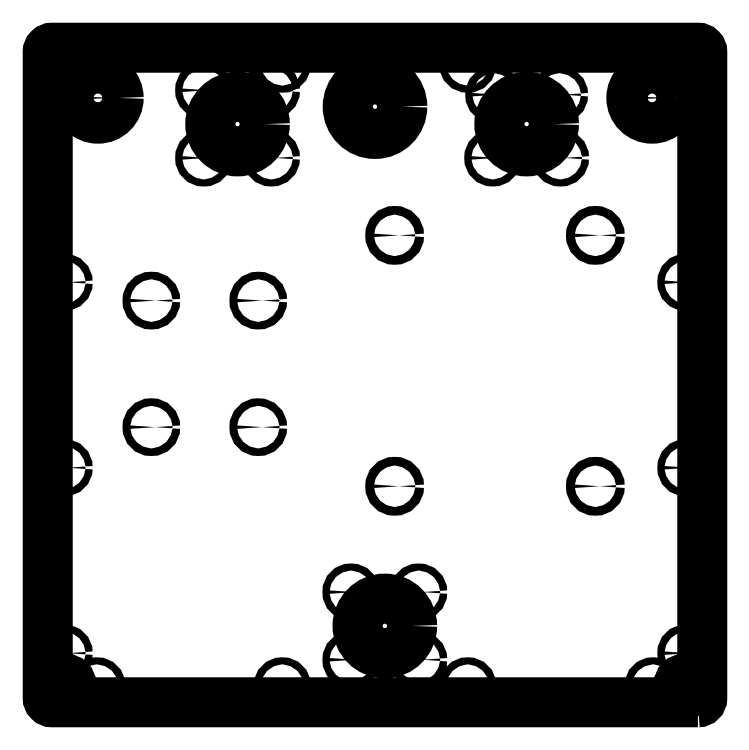
<metadata>
{"format":"dxf","ext":"dxf","renderer":"ezdxf+matplotlib","layout":"modelspace","background":"white","min_lineweight":24,"dpi":150}
</metadata>
<code>
0
SECTION
2
ENTITIES
0
CIRCLE
8
0
10
80.2
20
-79
30
-1.776e-14
40
2
210
-2.387e-46
220
-1.972e-31
230
1
0
CIRCLE
8
0
10
-11.8
20
-79
30
0
40
2
210
-2.92e-52
220
7.371e-89
230
1
0
CIRCLE
8
0
10
80.2
20
-194
30
0
40
2
210
4.457e-46
220
-1.972e-31
230
1
0
CIRCLE
8
0
10
-11.8
20
-194
30
0
40
2
210
5.451e-52
220
-1.972e-31
230
1
0
CIRCLE
8
0
10
-147.8
20
-16
30
0
40
9.5
210
8.244e-48
220
-1.972e-31
230
1
0
CIRCLE
8
0
10
-20.8
20
-20
30
0
40
12.5
210
-1.178e-48
220
1.199e-81
230
1
0
CIRCLE
8
0
10
106.2
20
-16
30
0
40
9.5
210
8.244e-48
220
5.875e-80
230
1
0
CIRCLE
8
0
10
121.7
20
-185.5
30
0
40
1.625
210
-1.11e-30
220
1.469e-44
230
1
0
CIRCLE
8
0
10
-16.3
20
-258
30
0
40
12.5
210
-1.11e-30
220
1.469e-44
230
1
0
CIRCLE
8
0
10
64.2
20
-43.5
30
0
40
1.625
210
-2.688e-30
220
-1.972e-31
230
1
0
CIRCLE
8
0
10
21.7
20
-0.5
30
0
40
1.625
210
-2.688e-30
220
-1.972e-31
230
1
0
CIRCLE
8
0
10
-99.3
20
-12.5
30
1.776e-14
40
1.625
210
-2.688e-30
220
-1.972e-31
230
1
0
CIRCLE
8
0
10
-0.7978
20
-273.5
30
1.776e-14
40
1.625
210
-2.688e-30
220
-1.972e-31
230
1
0
CIRCLE
8
0
10
106.7
20
-0.5
30
0
40
1.625
210
-2.688e-30
220
-1.972e-31
230
1
0
CIRCLE
8
0
10
-163.3
20
-15.5
30
0
40
1.625
210
-1.11e-30
220
-1.972e-31
230
1
0
CIRCLE
8
0
10
121.7
20
-100.5
30
0
40
1.625
210
-1.11e-30
220
-1.972e-31
230
1
0
CIRCLE
8
0
10
106.7
20
-285.5
30
0
40
1.625
210
-1.11e-30
220
1.469e-44
230
1
0
CIRCLE
8
0
10
-68.3
20
-43.5
30
1.776e-14
40
1.625
210
-2.688e-30
220
-1.972e-31
230
1
0
CIRCLE
8
0
10
-148.3
20
-0.5
30
0
40
1.625
210
-2.688e-30
220
-1.972e-31
230
1
0
CIRCLE
8
0
10
63.74
20
-14.52
30
0
40
1.625
210
-2.688e-30
220
-1.972e-31
230
1
0
CIRCLE
8
0
10
-163.3
20
-285.5
30
0
40
3.5
210
4.675e-31
220
-6.188e-45
230
1
0
CIRCLE
8
0
10
121.7
20
-270.5
30
0
40
1.625
210
-1.11e-30
220
1.469e-44
230
1
0
CIRCLE
8
0
10
-31.8
20
-273.5
30
1.776e-14
40
1.625
210
-2.688e-30
220
-1.972e-31
230
1
0
CIRCLE
8
0
10
33.67
20
-14.52
30
0
40
1.625
210
-2.688e-30
220
-1.972e-31
230
1
0
CIRCLE
8
0
10
-31.8
20
-242.5
30
1.776e-14
40
1.625
210
-2.688e-30
220
-1.972e-31
230
1
0
CIRCLE
8
0
10
121.7
20
-15.5
30
0
40
1.625
210
-2.688e-30
220
-1.972e-31
230
1
0
CIRCLE
8
0
10
-163.3
20
-100.5
30
0
40
1.625
210
-1.11e-30
220
1.469e-44
230
1
0
CIRCLE
8
0
10
-148.3
20
-285.5
30
0
40
1.625
210
-1.11e-30
220
-1.972e-31
230
1
0
CIRCLE
8
0
10
-163.3
20
-185.5
30
0
40
1.625
210
-1.11e-30
220
1.469e-44
230
1
0
CIRCLE
8
0
10
-163.3
20
-0.5
30
0
40
3.5
210
4.675e-31
220
-1.972e-31
230
1
0
CIRCLE
8
0
10
121.7
20
-285.5
30
0
40
3.5
210
4.675e-31
220
-6.188e-45
230
1
0
CIRCLE
8
0
10
-63.3
20
-0.5
30
0
40
1.625
210
-2.688e-30
220
-1.972e-31
230
1
0
CIRCLE
8
0
10
-163.3
20
-270.5
30
0
40
1.625
210
-1.11e-30
220
1.469e-44
230
1
0
CIRCLE
8
0
10
-83.8
20
-28
30
0
40
12.5
210
-1.11e-30
220
1.469e-44
230
1
0
CIRCLE
8
0
10
48.7
20
-28
30
0
40
12.5
210
-1.11e-30
220
1.469e-44
230
1
0
CIRCLE
8
0
10
33.2
20
-43.5
30
0
40
1.625
210
-1.11e-30
220
1.469e-44
230
1
0
CIRCLE
8
0
10
-68.3
20
-12.5
30
1.776e-14
40
1.625
210
-2.688e-30
220
-1.972e-31
230
1
0
CIRCLE
8
0
10
-0.7978
20
-242.5
30
1.776e-14
40
1.625
210
-2.688e-30
220
-1.972e-31
230
1
0
CIRCLE
8
0
10
-63.3
20
-285.5
30
0
40
1.625
210
-1.11e-30
220
1.469e-44
230
1
0
CIRCLE
8
0
10
21.7
20
-285.5
30
0
40
1.625
210
-1.11e-30
220
-1.972e-31
230
1
0
CIRCLE
8
0
10
121.7
20
-0.5
30
0
40
3.5
210
4.675e-31
220
-1.972e-31
230
1
0
CIRCLE
8
0
10
-99.3
20
-43.5
30
1.776e-14
40
1.625
210
-1.11e-30
220
1.469e-44
230
1
0
LWPOLYLINE
8
0
90
8
70
1
43
0
10
127.2
20
-293
10
-168.8
20
-293
42
-0.4142
10
-170.8
20
-291
10
-170.8
20
5
42
-0.4142
10
-168.8
20
7
10
127.2
20
7
42
-0.4142
10
129.2
20
5
10
129.2
20
-291
42
-0.4142
0
CIRCLE
8
0
10
-74.3
20
-166.9
30
1.776e-14
40
1.75
210
-1.578e-30
220
-8.886e-61
230
1
0
CIRCLE
8
0
10
-123.3
20
-166.9
30
0
40
1.75
210
-1.578e-30
220
1.664e-60
230
1
0
CIRCLE
8
0
10
-74.3
20
-108.9
30
0
40
1.75
210
-1.578e-30
220
-8.886e-61
230
1
0
CIRCLE
8
0
10
-123.3
20
-108.9
30
0
40
1.75
210
-1.22e-45
220
1.287e-75
230
1
0
ENDSEC
0
EOF

</code>
